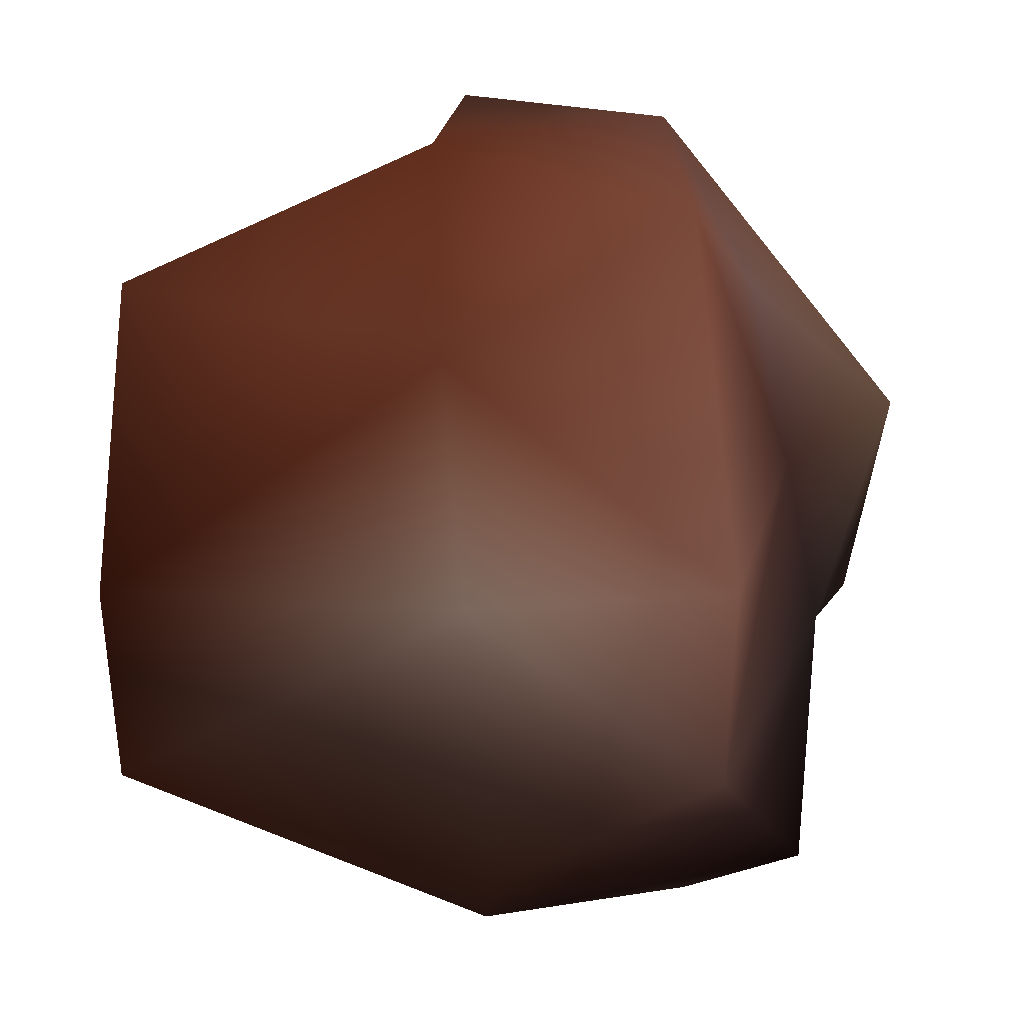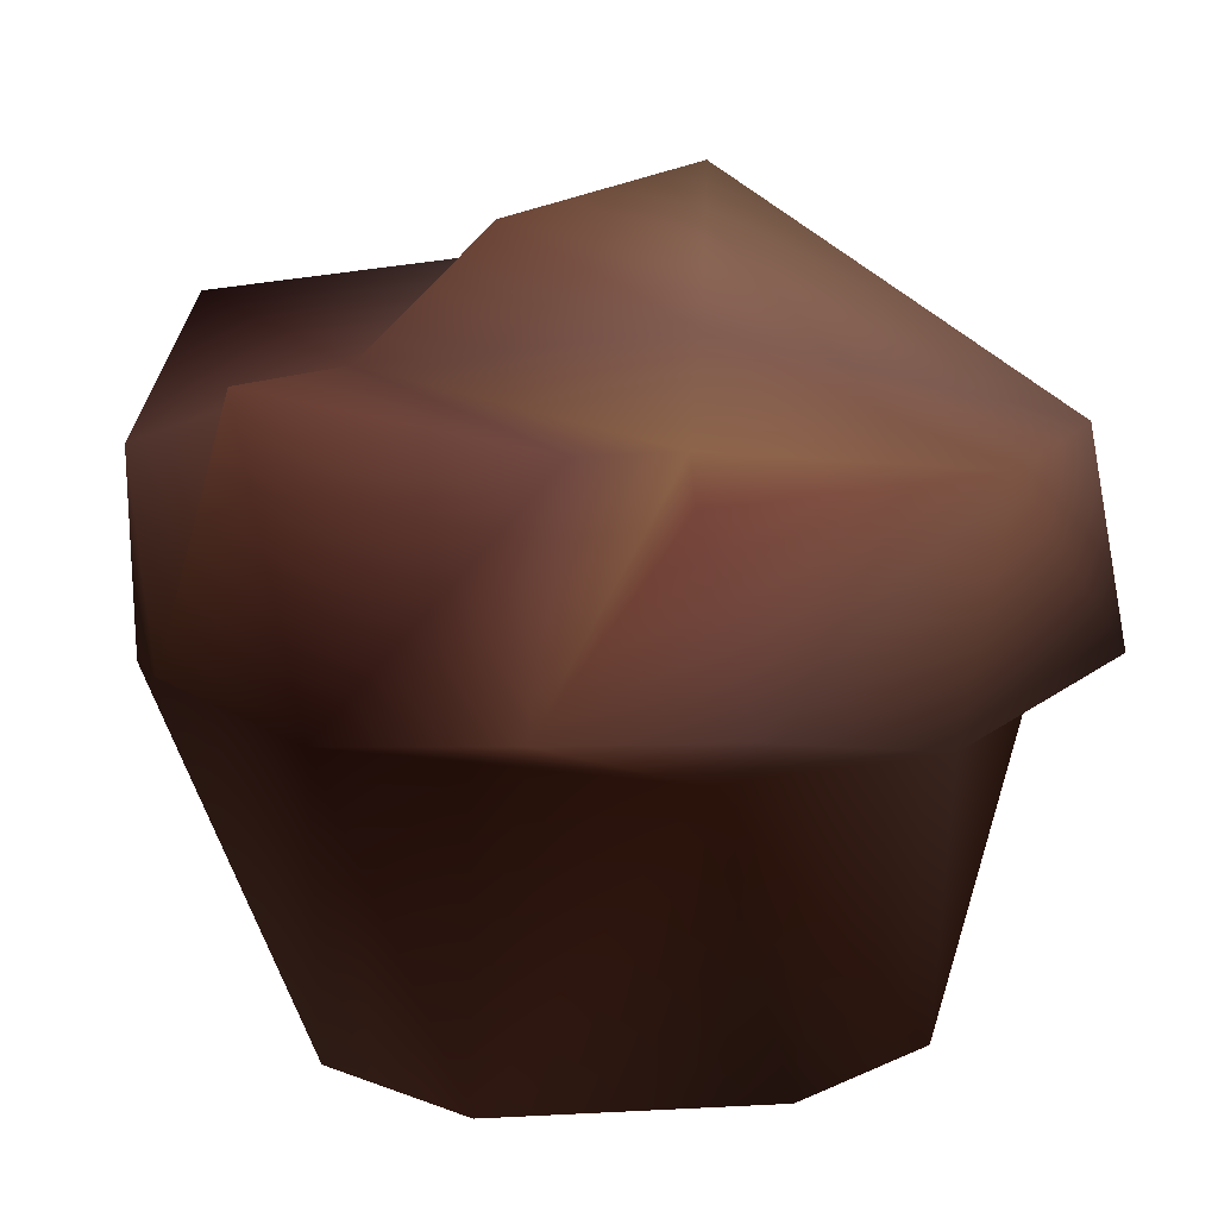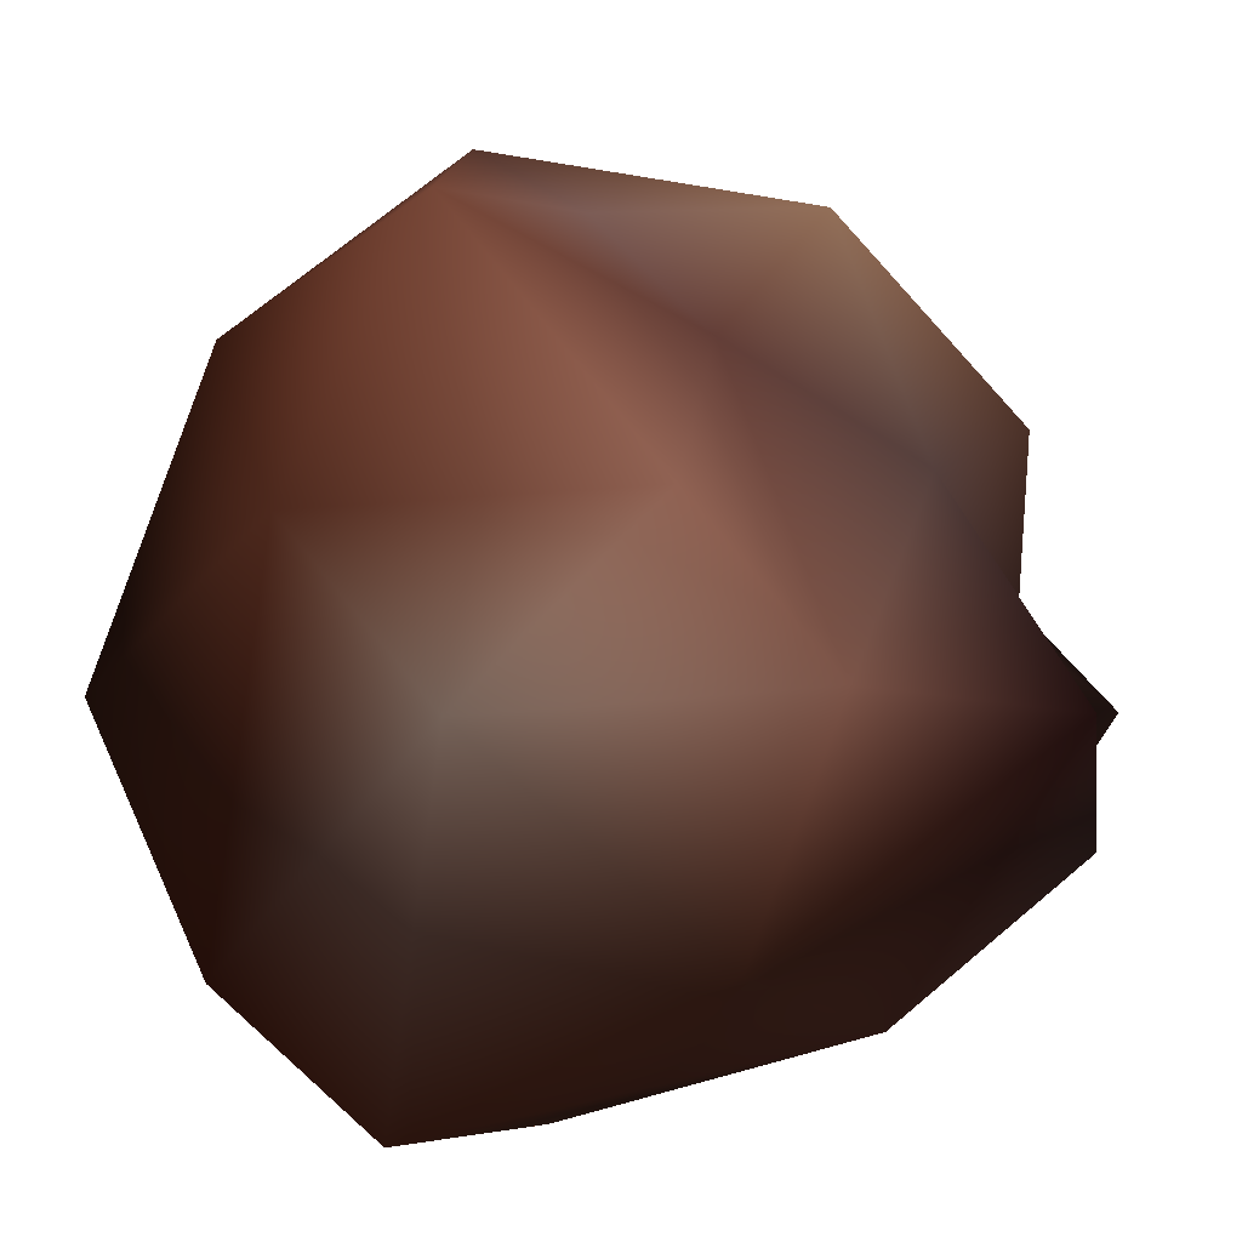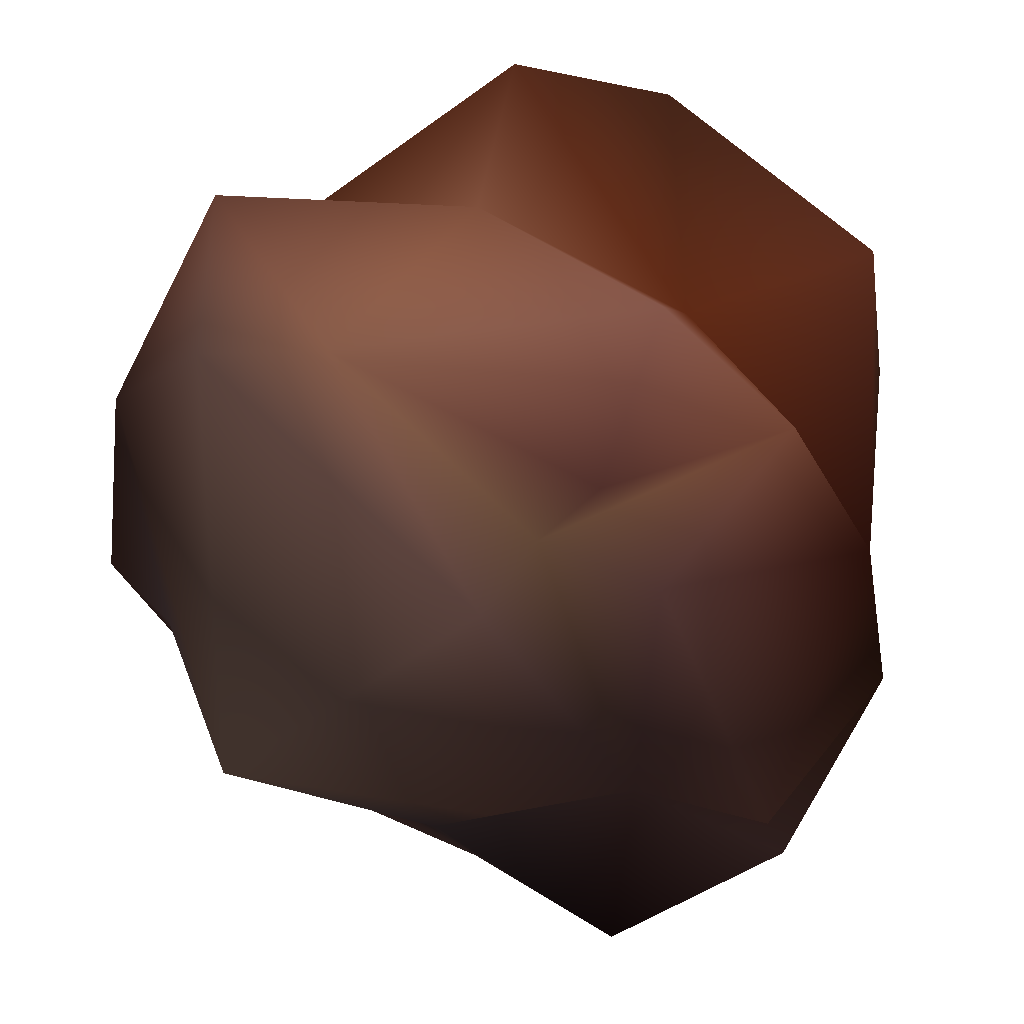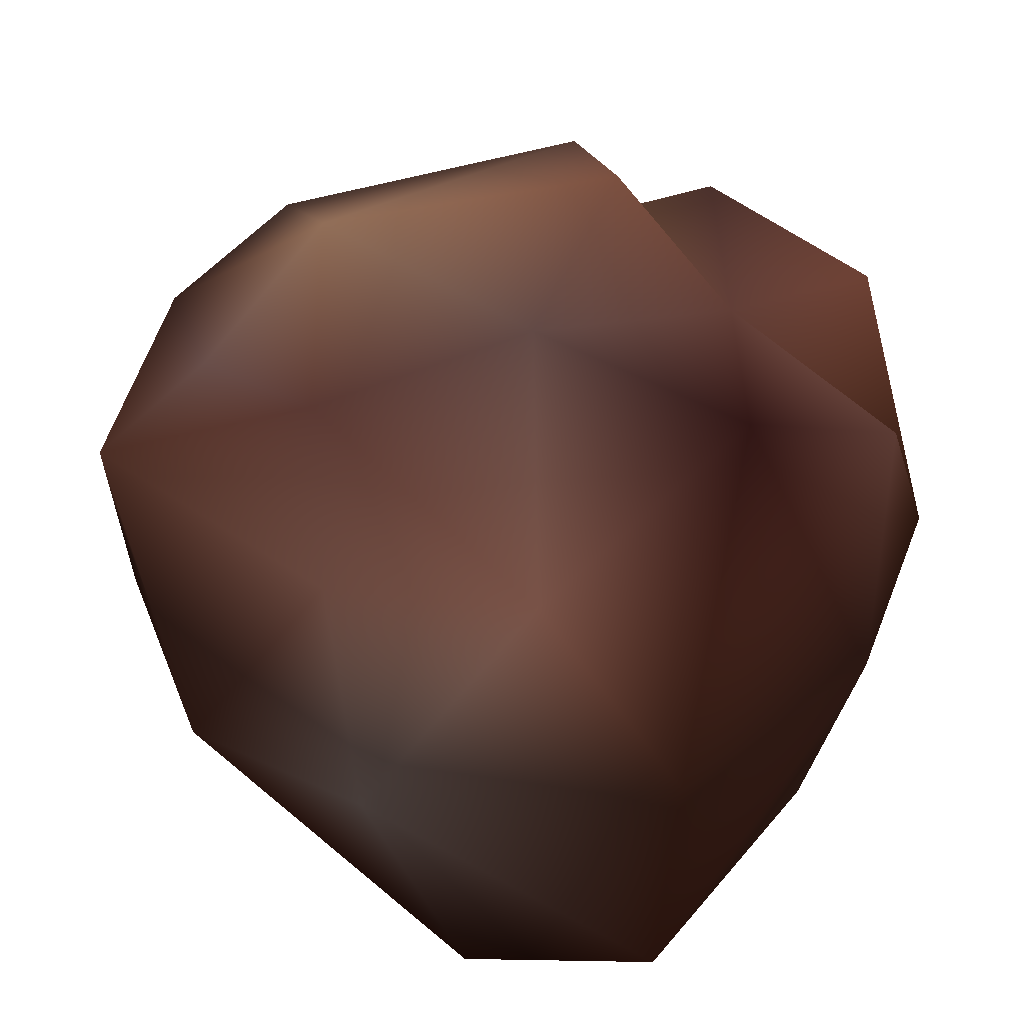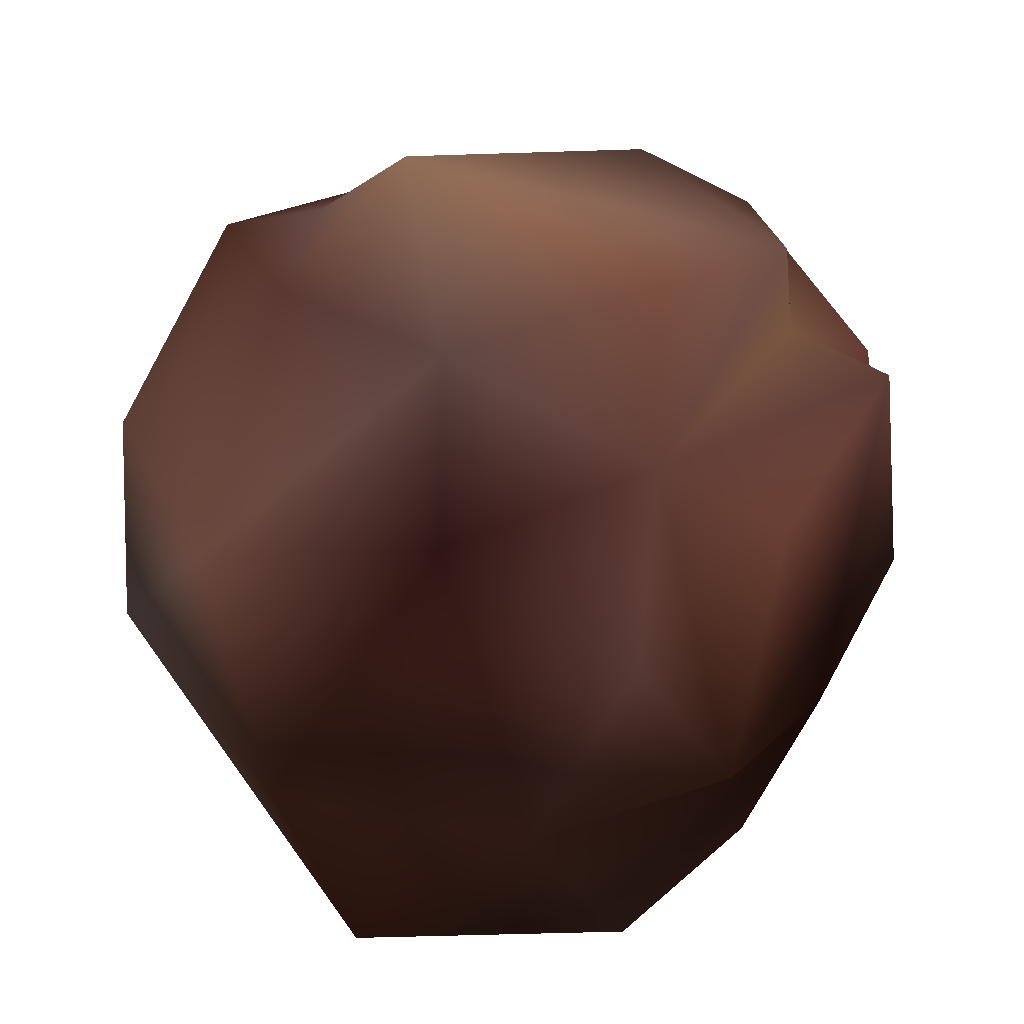
<metadata>
{"format":"obj","ext":"obj","renderer":"f3d","projection":"perspective","resolution":1024,"background":"white","views":[{"elev":-56.8,"azim":93.4,"up":"+Z"},{"elev":11.6,"azim":-35.5,"up":"+Y"},{"elev":-68.5,"azim":137.1,"up":"+Z"},{"elev":55.7,"azim":-154.0,"up":"+Z"},{"elev":-52.9,"azim":-172.4,"up":"+Z"},{"elev":40.9,"azim":-127.8,"up":"+Y"}]}
</metadata>
<code>
v -6.31 10.56 -2.785 0.5098 0.3373 0.3098
v -2.307 13.77 0.7726 0.5373 0.3569 0.302
v -3.977 12.43 -4.75 0.2314 0.1098 0.1098
v -0.7744 12.95 -2.325 0.4196 0.3216 0.3216
v -0.5748 11.08 -6.931 0.6039 0.4196 0.3765
v 2.836 12.42 -2.972 0.4275 0.2745 0.2588
v 4.841 12.08 -0.8481 0.5647 0.4314 0.4275
v 2.627 11.38 -6.304 0.6314 0.4392 0.3922
v 6.719 11.09 -1.652 0.5373 0.3294 0.2745
v 5.724 7.055 -4.266 0.4588 0.2471 0.1843
v 7.262 6.95 0.2148 0.4667 0.2275 0.1569
v -6.23 11.68 0.1754 0.549 0.3373 0.2863
v -3.847 11.08 4.729 0.4824 0.3216 0.3098
v -1.714 10.93 4.449 0.6118 0.4471 0.349
v -2.485 10.37 5.619 0.5216 0.3098 0.2824
v -2.167 7.482 6.564 0.5765 0.3843 0.349
v -3.92 11.73 -0.4731 0.4392 0.2863 0.2667
v 5.209 1.608 -0.1925 0.502 0.2588 0.1843
v 3.269 1.51 3.834 0.4667 0.2392 0.1647
v 5.044 6.314 3.756 0.5373 0.2863 0.1922
v -4.5 7.389 4.694 0.5843 0.3569 0.2863
v -3.767 1.419 2.227 0.5098 0.2588 0.1843
v -6.767 7.514 -1.143 0.4471 0.2392 0.1569
v -2.285 6.722 5.59 0.4471 0.2 0.1098
v 0.3288 1.373 4.274 0.4745 0.2588 0.1843
v -5.97 6.964 1.598 0.3216 0.1294 0.09412
v -4.273 1.337 -1.091 0.5647 0.3373 0.2471
v -5.495 7.018 -4.248 0.5216 0.2824 0.2196
v 1.354 6.792 6.386 0.6 0.3843 0.3098
v -1.505 12.51 4.407 0.549 0.4039 0.3765
v -1.38 1.272 -4.976 0.4863 0.2275 0.149
v -2.35 7.293 -7.039 0.4588 0.2471 0.1765
v 2.744 7.233 -6.623 0.7647 0.6471 0.5922
v 2.424 14.36 -0.6581 0.6824 0.5294 0.4471
v 1.975 10.63 6.771 0.6196 0.4314 0.3647
v 6.043 10.82 3.394 0.5098 0.3294 0.2941
v 4.094 11.03 5.954 0.549 0.4118 0.3843
v 5.995 7.315 4.889 0.5569 0.3569 0.3098
v 1.961 1.338 -4.546 0.4039 0.1647 0.102
f 24 16 21
f 16 24 29
f 19 24 25
f 23 26 12
f 1 28 23
f 1 3 28
f 1 23 17
f 1 17 3
f 17 23 12
f 32 28 3
f 4 17 2
f 2 17 30
f 3 17 4
f 5 32 3
f 34 2 30
f 5 3 4
f 34 4 2
f 5 33 32
f 4 34 6
f 6 5 4
f 8 5 6
f 36 7 34
f 6 34 7
f 8 33 5
f 7 36 9
f 9 6 7
f 8 10 33
f 8 6 9
f 36 11 9
f 38 11 36
f 8 9 10
f 9 11 10
f 10 39 33
f 11 20 18
f 20 11 38
f 10 11 18
f 13 21 14
f 15 21 16
f 29 35 16
f 15 35 14
f 35 15 16
f 12 13 17
f 17 14 30
f 13 12 26
f 30 14 35
f 15 14 21
f 14 17 13
f 26 21 13
f 35 29 38
f 29 24 19
f 18 20 19
f 20 38 29
f 19 20 29
f 28 26 23
f 26 22 24
f 21 26 24
f 27 22 26
f 28 27 26
f 28 32 31
f 31 27 28
f 32 33 31
f 31 33 39
f 36 37 38
f 30 37 34
f 37 36 34
f 37 30 35
f 38 37 35
f 24 22 25
f 10 18 39
f 19 25 18
f 31 39 27
f 22 27 25
f 18 25 39
f 25 27 39

</code>
